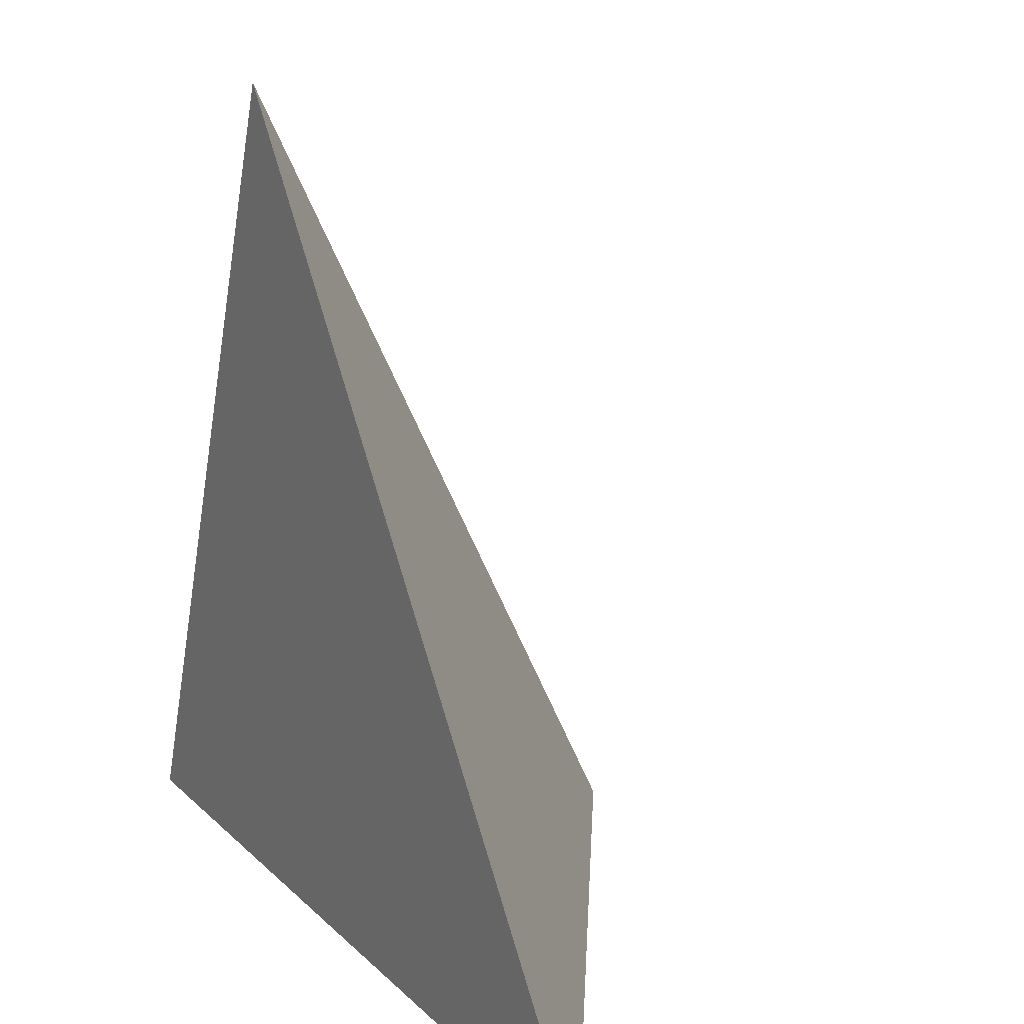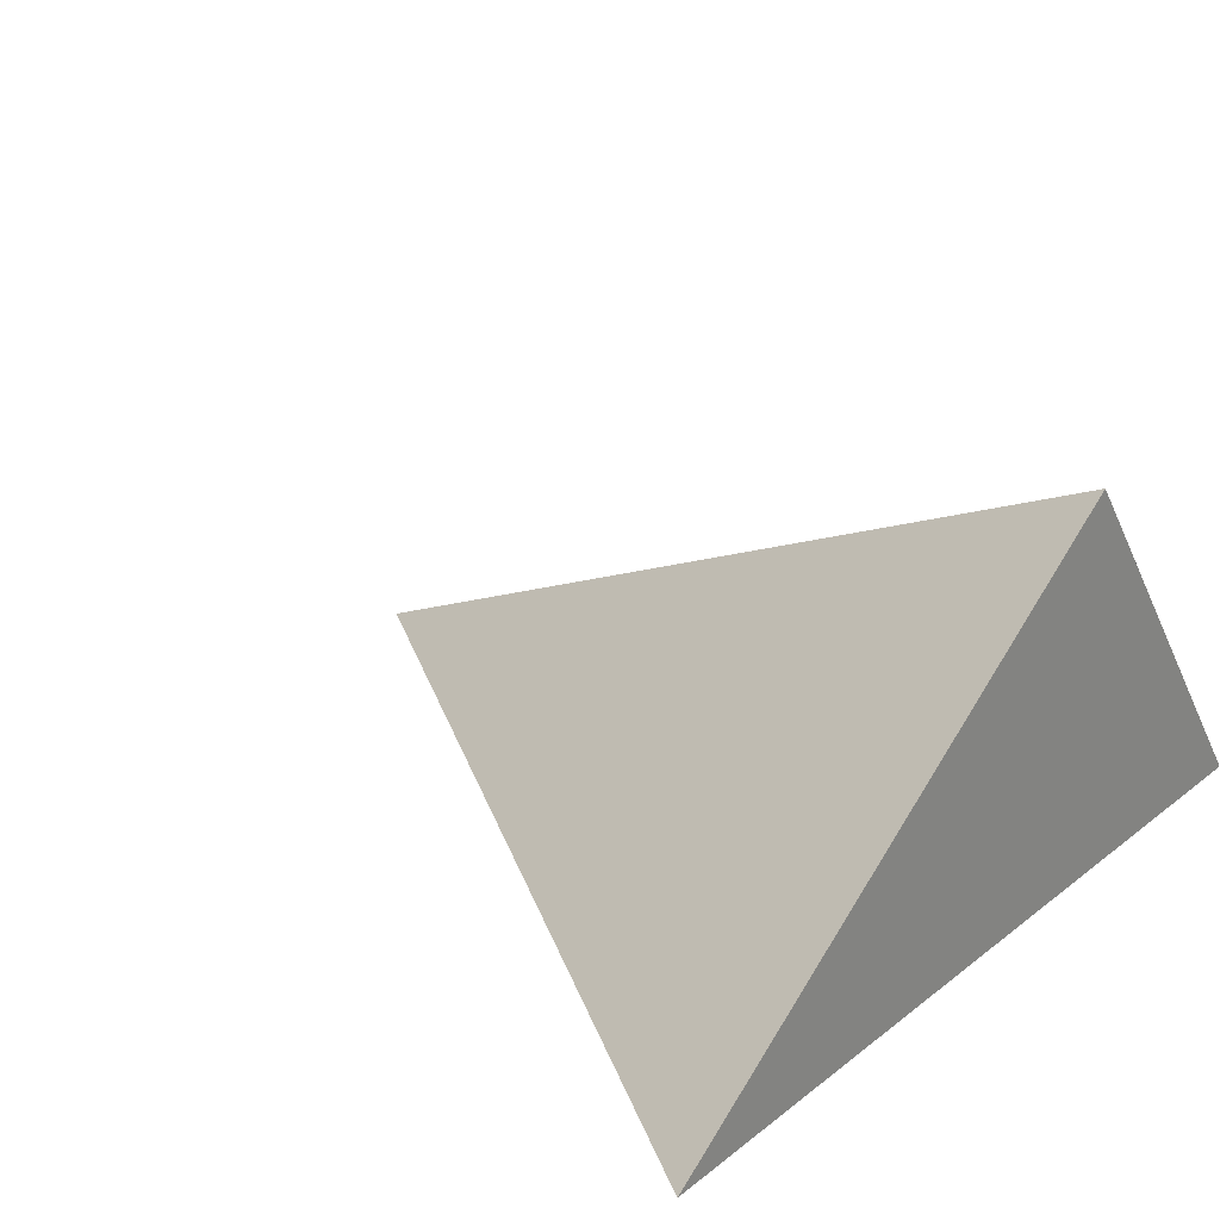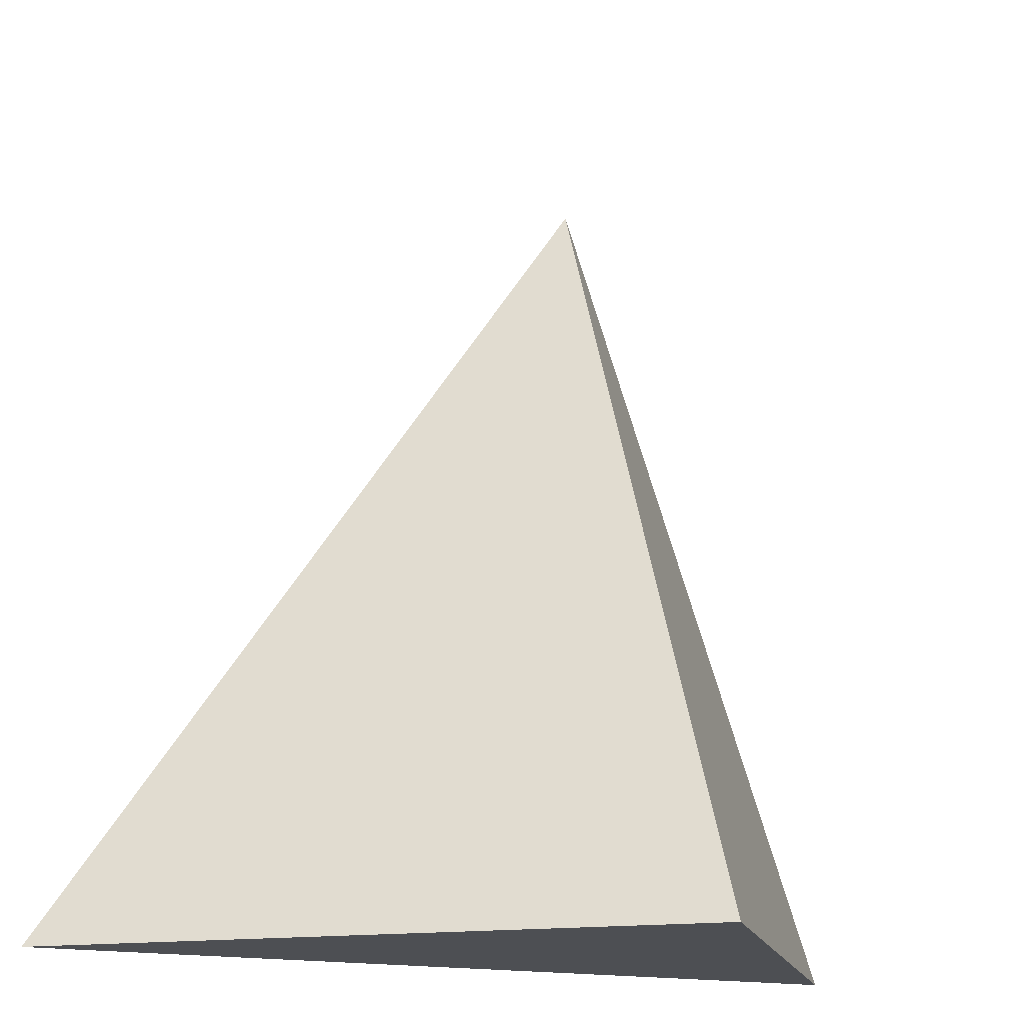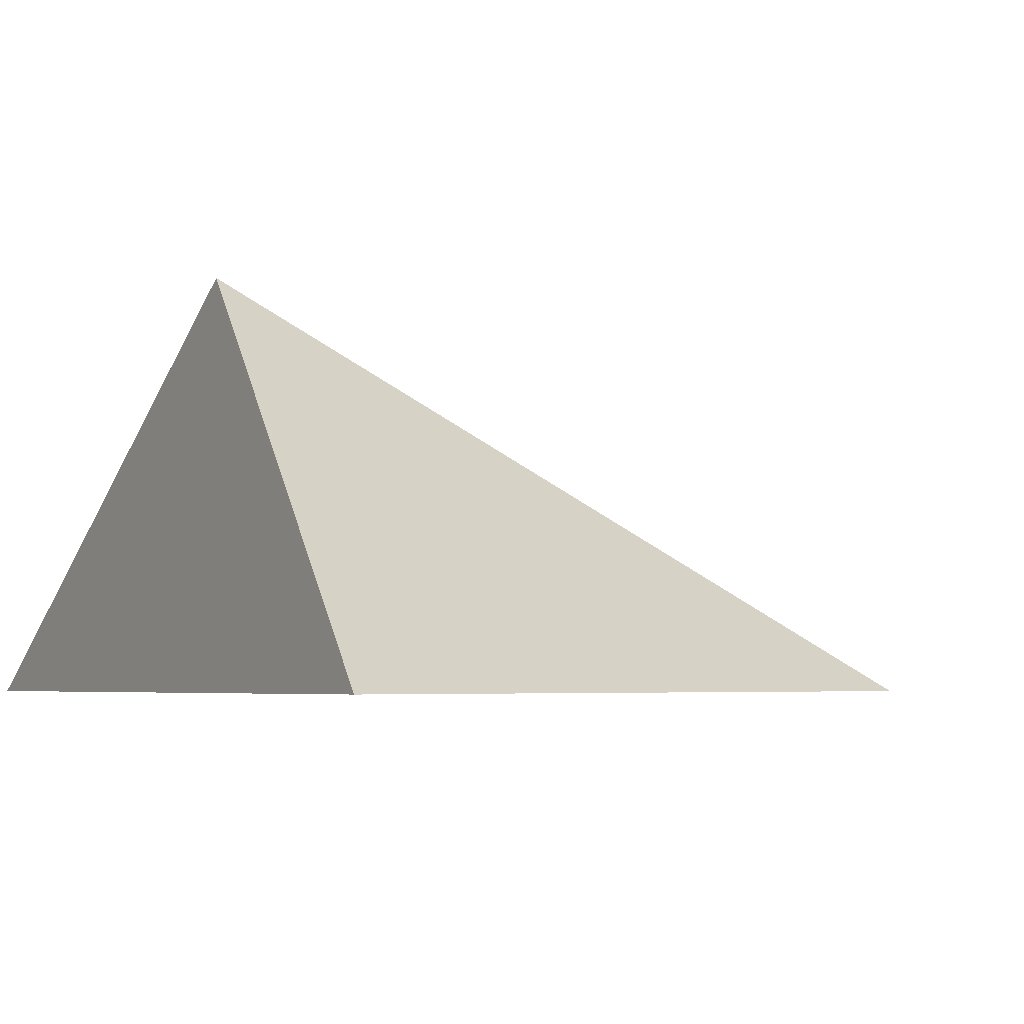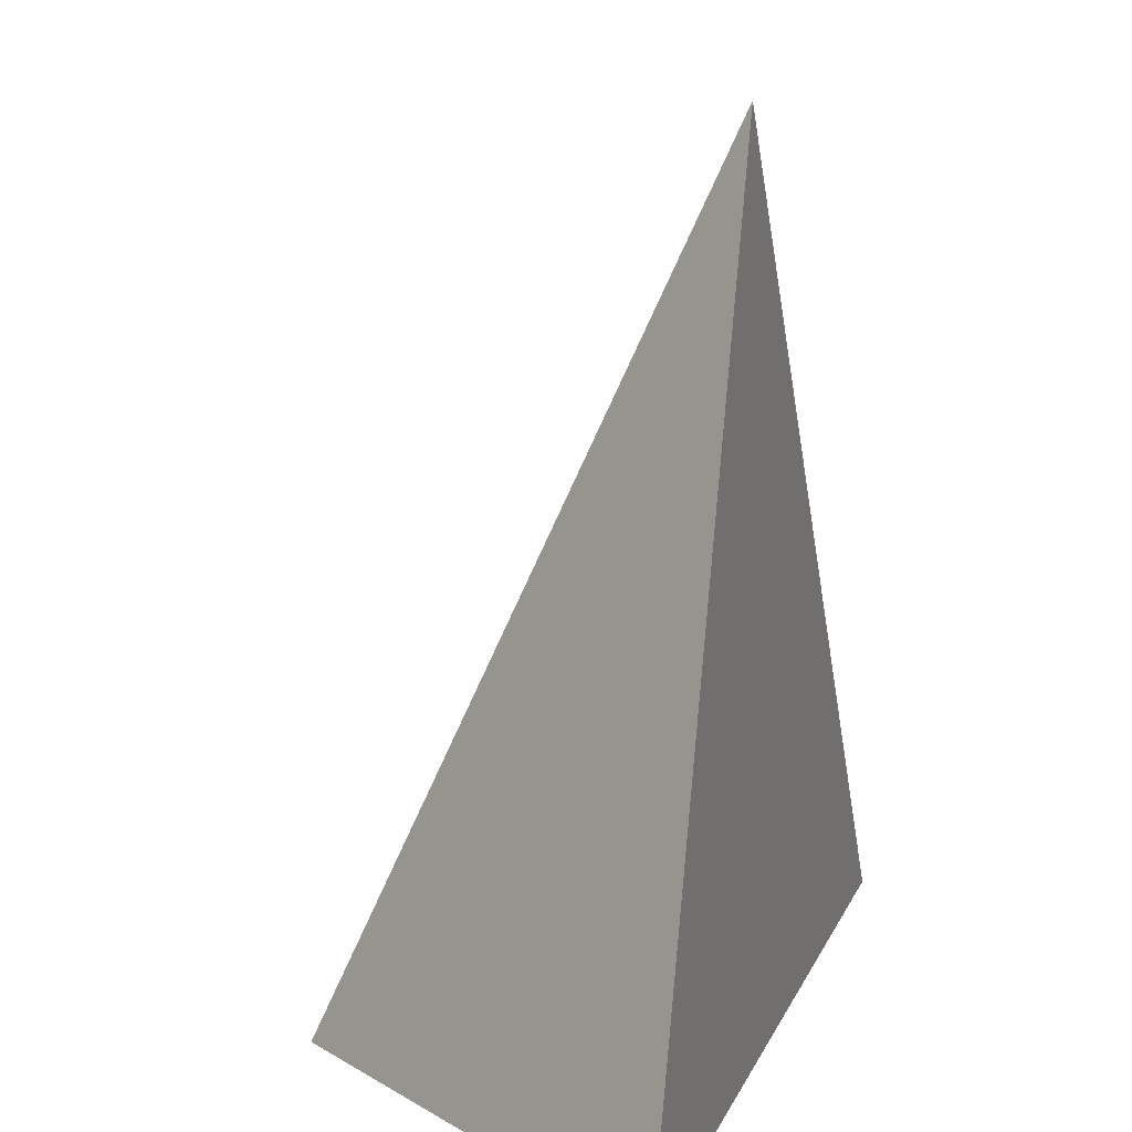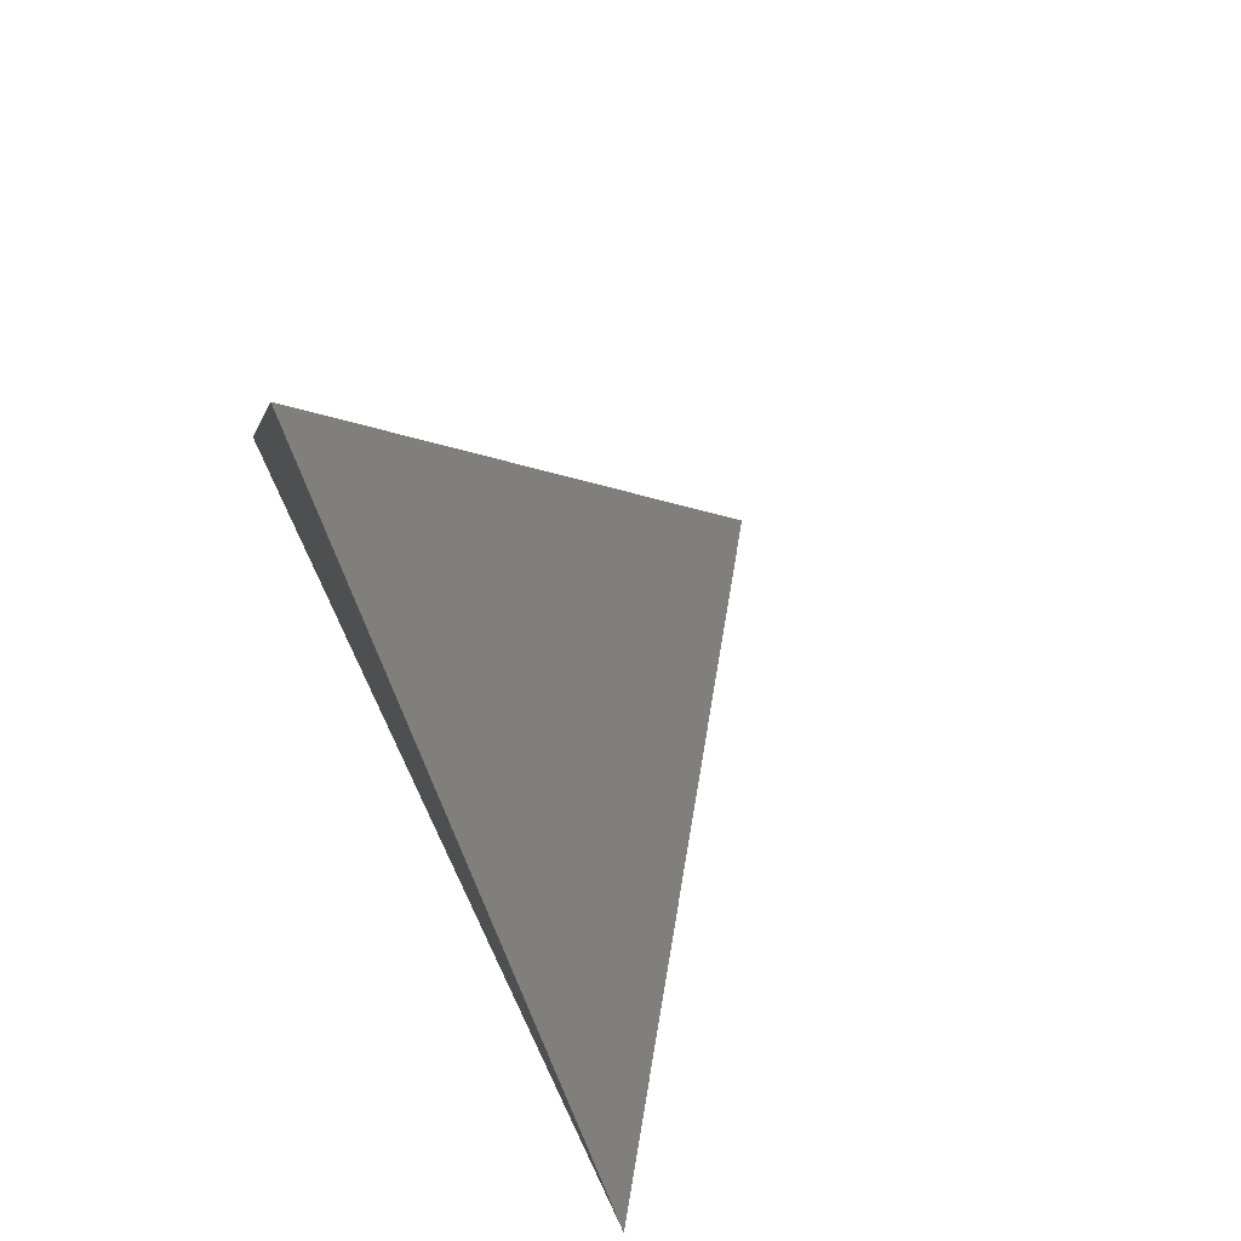
<metadata>
{"format":"obj","ext":"obj","renderer":"f3d","projection":"perspective","resolution":1024,"background":"white","views":[{"elev":20.6,"azim":-122.1,"up":"+Y"},{"elev":26.9,"azim":-49.9,"up":"+Z"},{"elev":-17.6,"azim":-21.1,"up":"+Y"},{"elev":-4.4,"azim":57.7,"up":"+Z"},{"elev":13.2,"azim":107.0,"up":"+Y"},{"elev":75.2,"azim":-115.4,"up":"+Y"}]}
</metadata>
<code>
v 0.5 -0.5 -0.2333
v -0.5 -0.5 -0.2333
v 0.1667 -0.5 0.2333
v 0.1667 0.5 -0.2333
f 1 3 2
f 1 2 4
f 1 4 3
f 2 3 4

</code>
